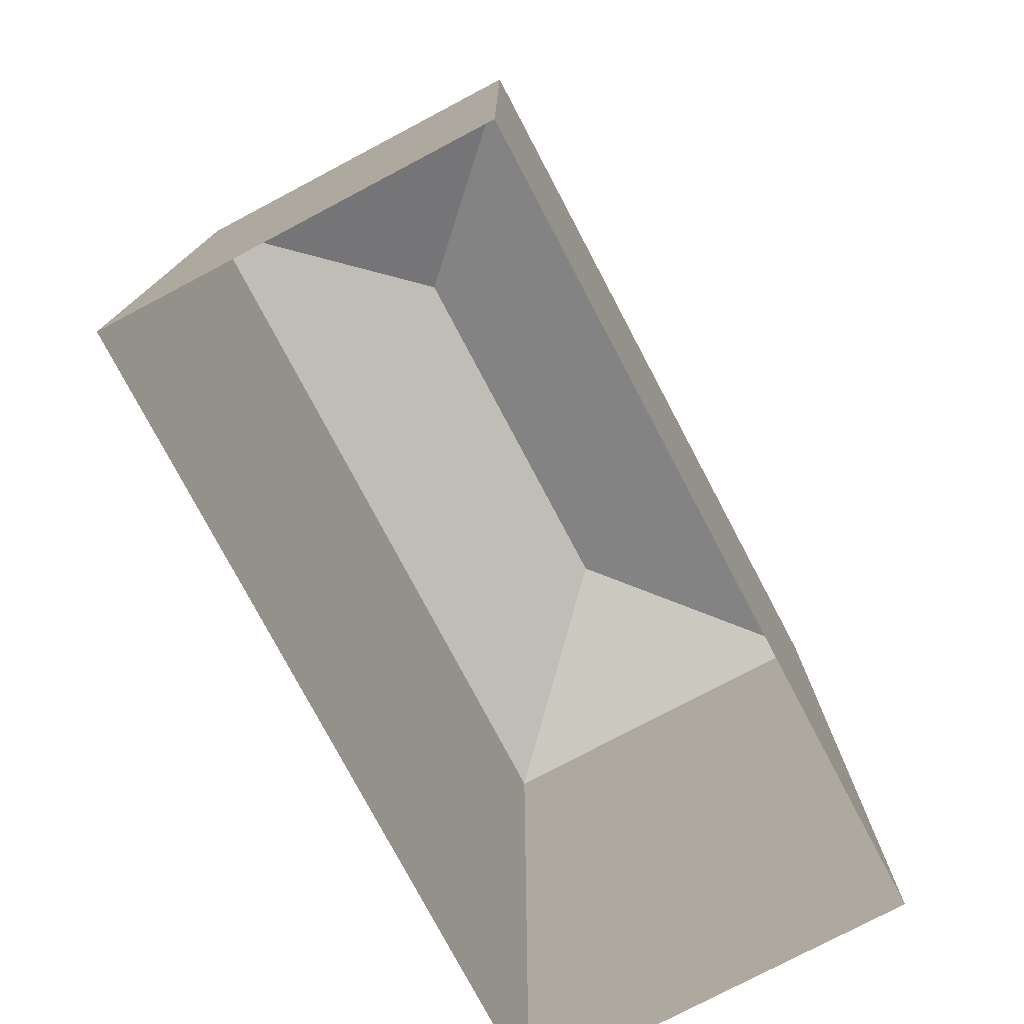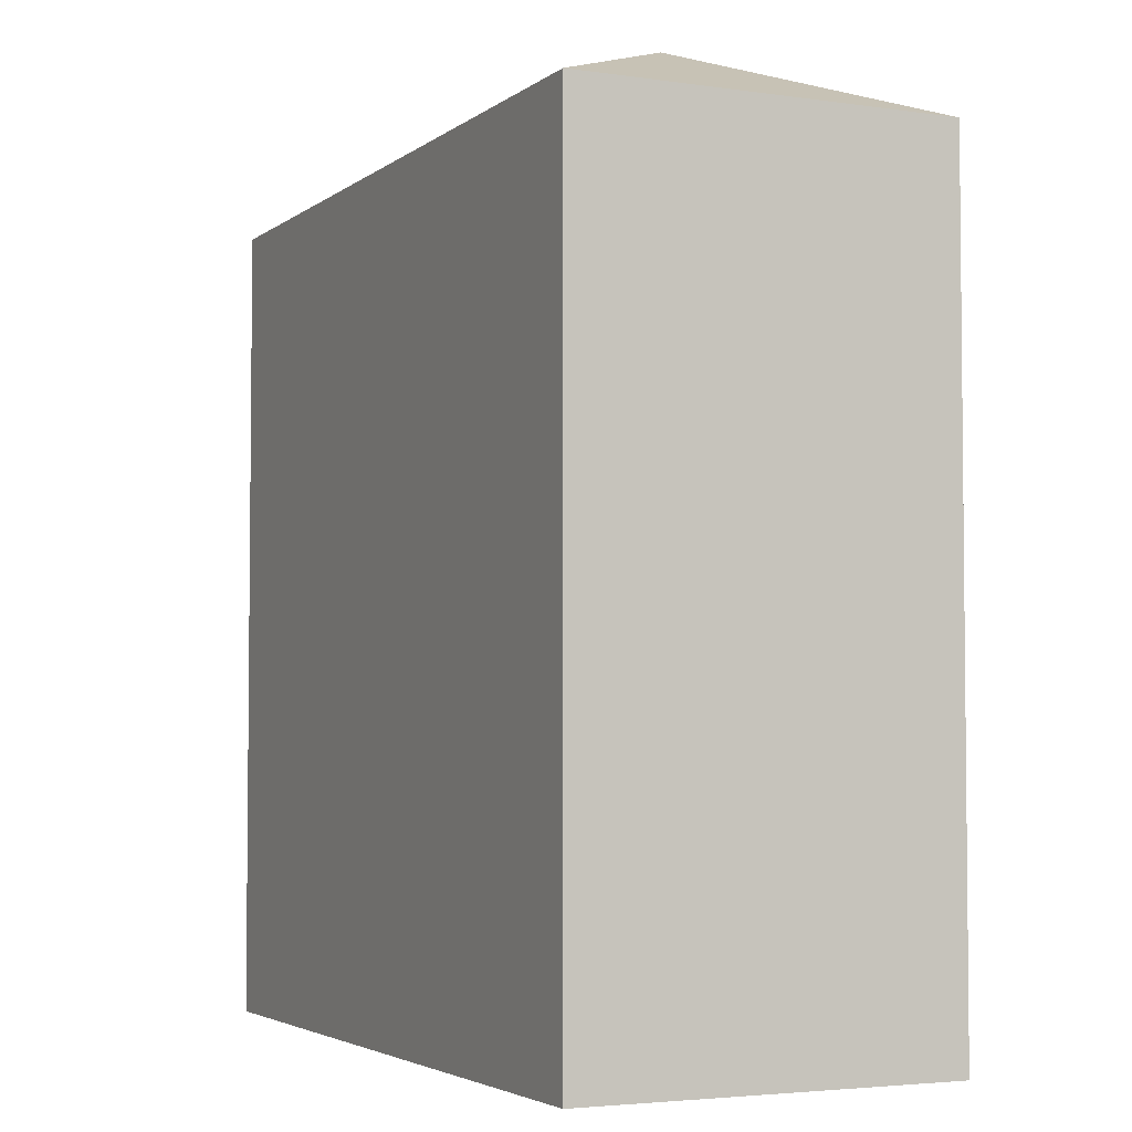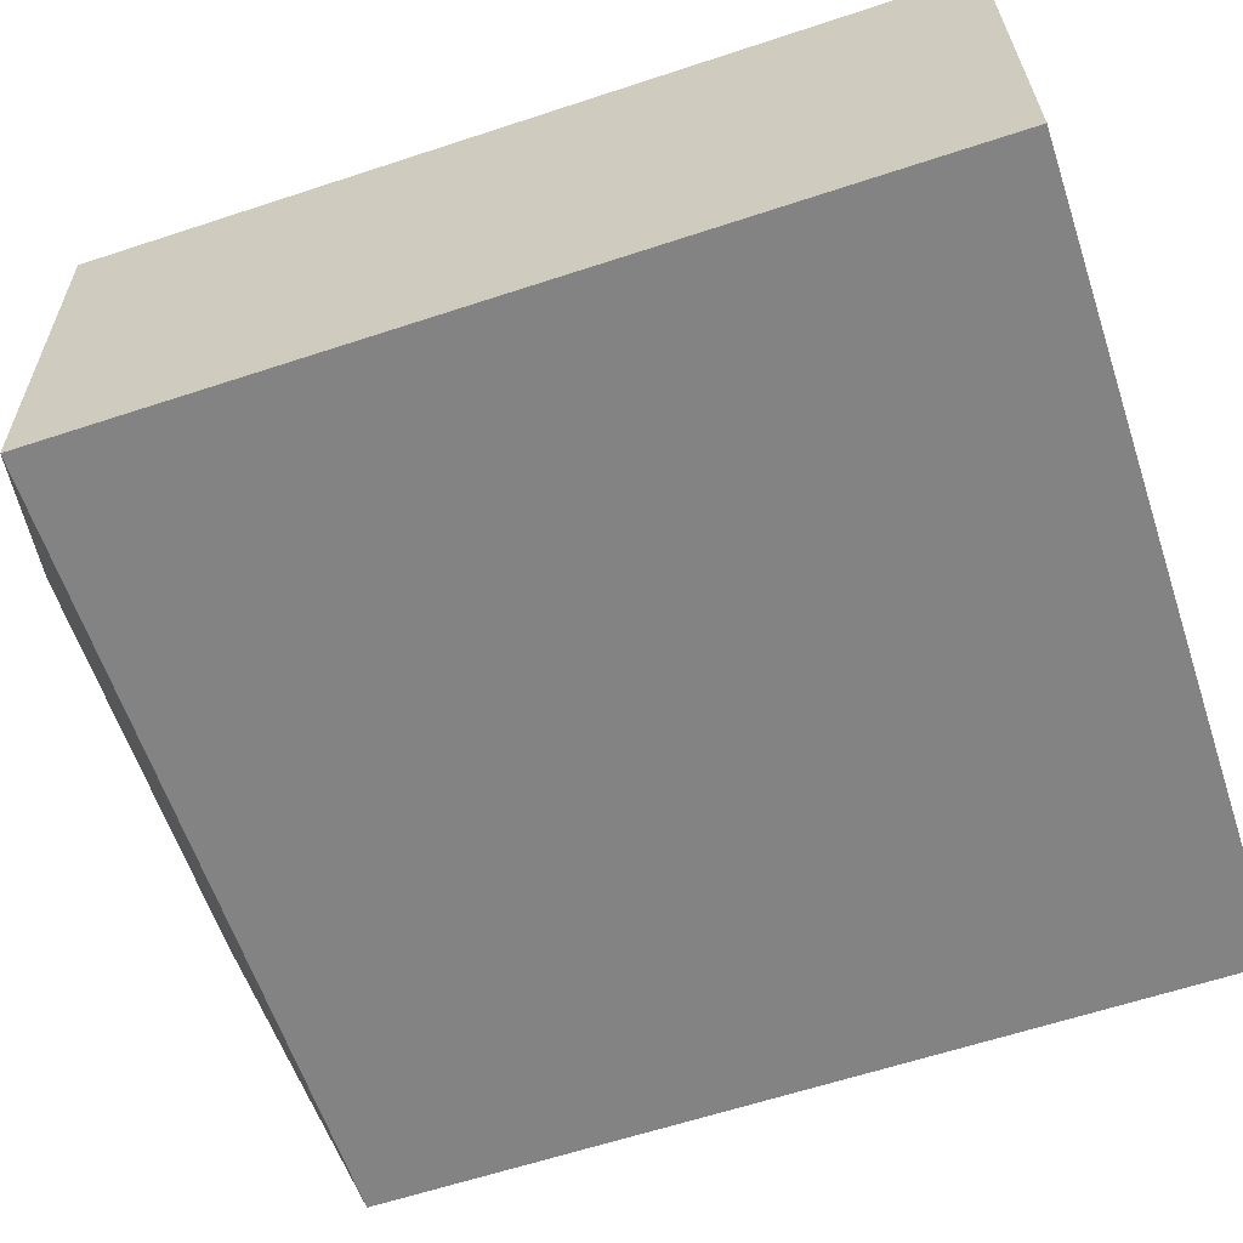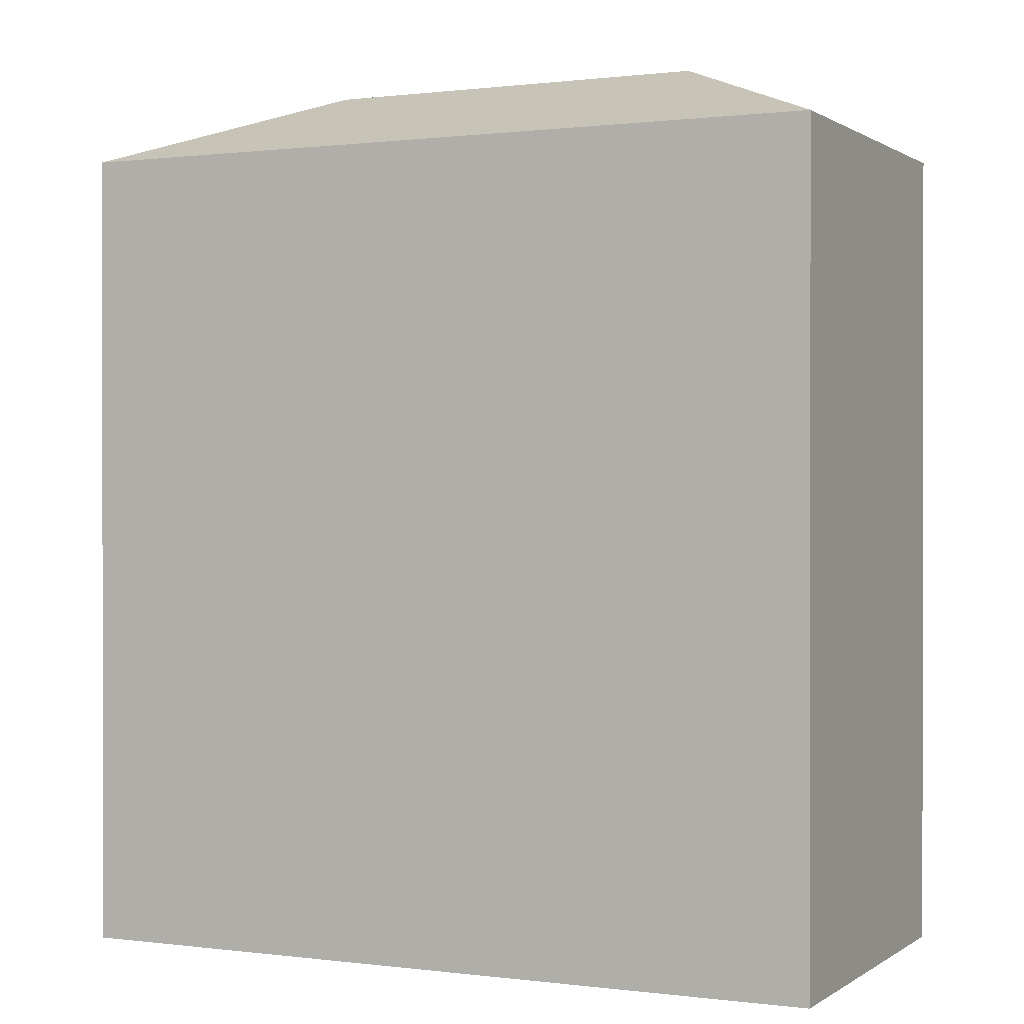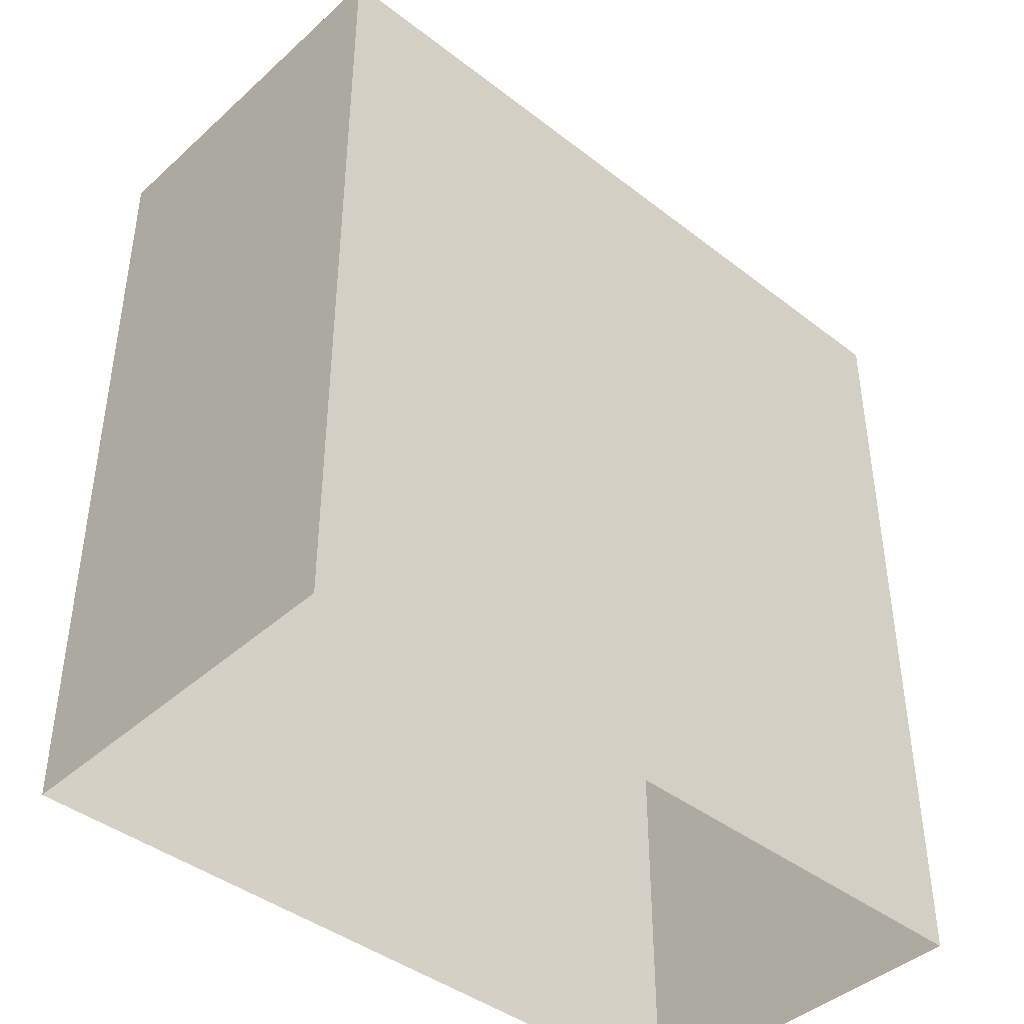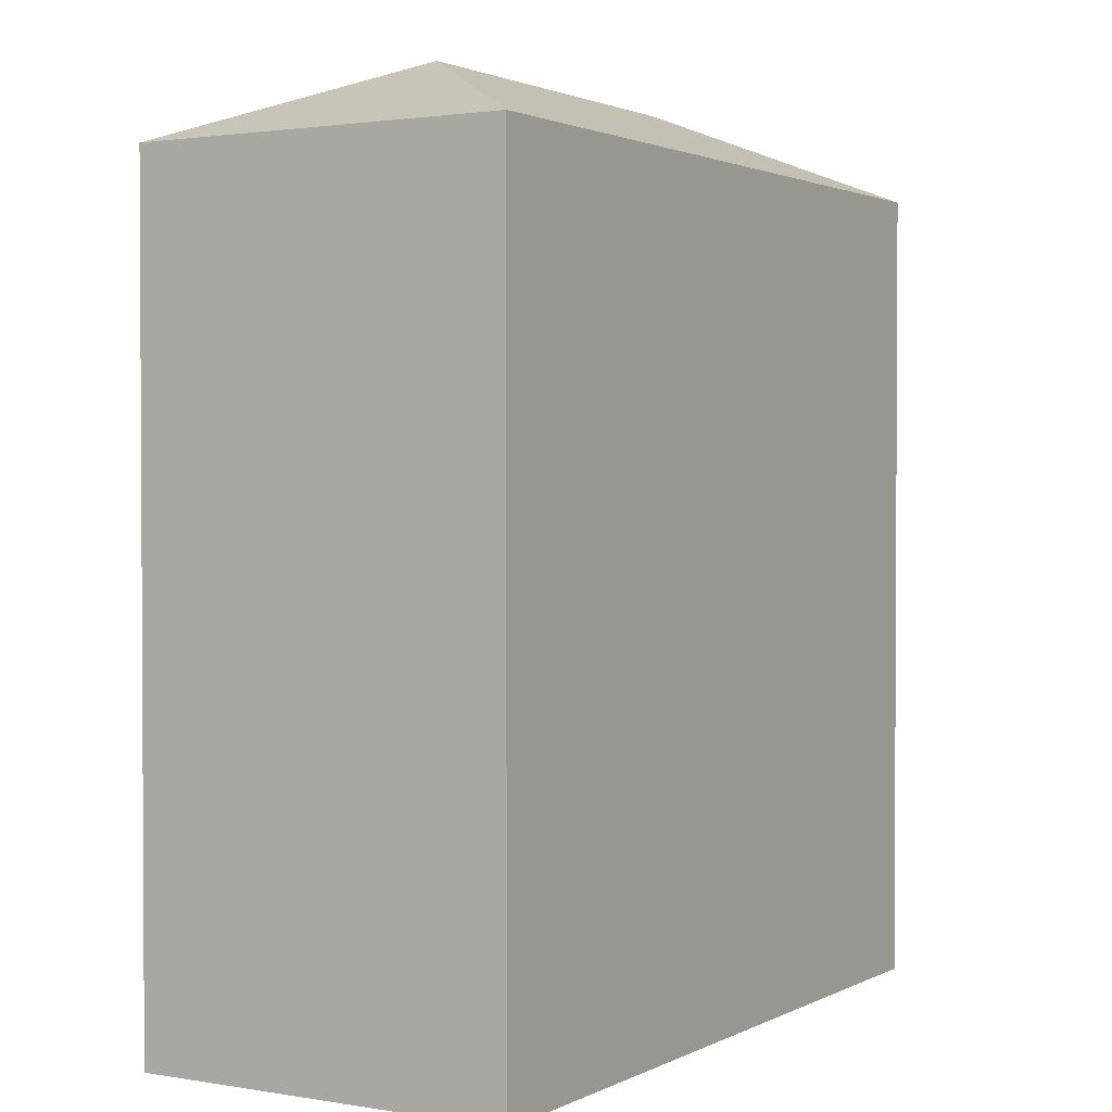
<metadata>
{"format":"obj","ext":"obj","renderer":"f3d","projection":"perspective","resolution":1024,"background":"white","views":[{"elev":-77.2,"azim":-64.2,"up":"+Z"},{"elev":-3.8,"azim":62.8,"up":"+Z"},{"elev":-63.0,"azim":108.4,"up":"+Y"},{"elev":0.5,"azim":23.6,"up":"+Z"},{"elev":-42.0,"azim":-44.9,"up":"+Z"},{"elev":1.7,"azim":-61.0,"up":"+Z"}]}
</metadata>
<code>
v -3.739e+05 -1.046e+05 23.47
v -3.739e+05 -1.046e+05 23.47
v -3.739e+05 -1.046e+05 23.47
v -3.739e+05 -1.046e+05 23.47
v -3.739e+05 -1.046e+05 34.28
v -3.739e+05 -1.046e+05 33.3
v -3.739e+05 -1.046e+05 33.3
v -3.739e+05 -1.046e+05 34.28
v -3.739e+05 -1.046e+05 33.3
v -3.739e+05 -1.046e+05 33.3
f 1 2 3
f 4 1 3
f 5 6 7
f 8 9 10
f 5 9 8
f 5 7 9
f 10 6 5
f 8 10 5
f 9 3 2
f 9 7 3
f 7 4 3
f 7 6 4
f 10 1 4
f 6 10 4
f 9 2 1
f 10 9 1

</code>
